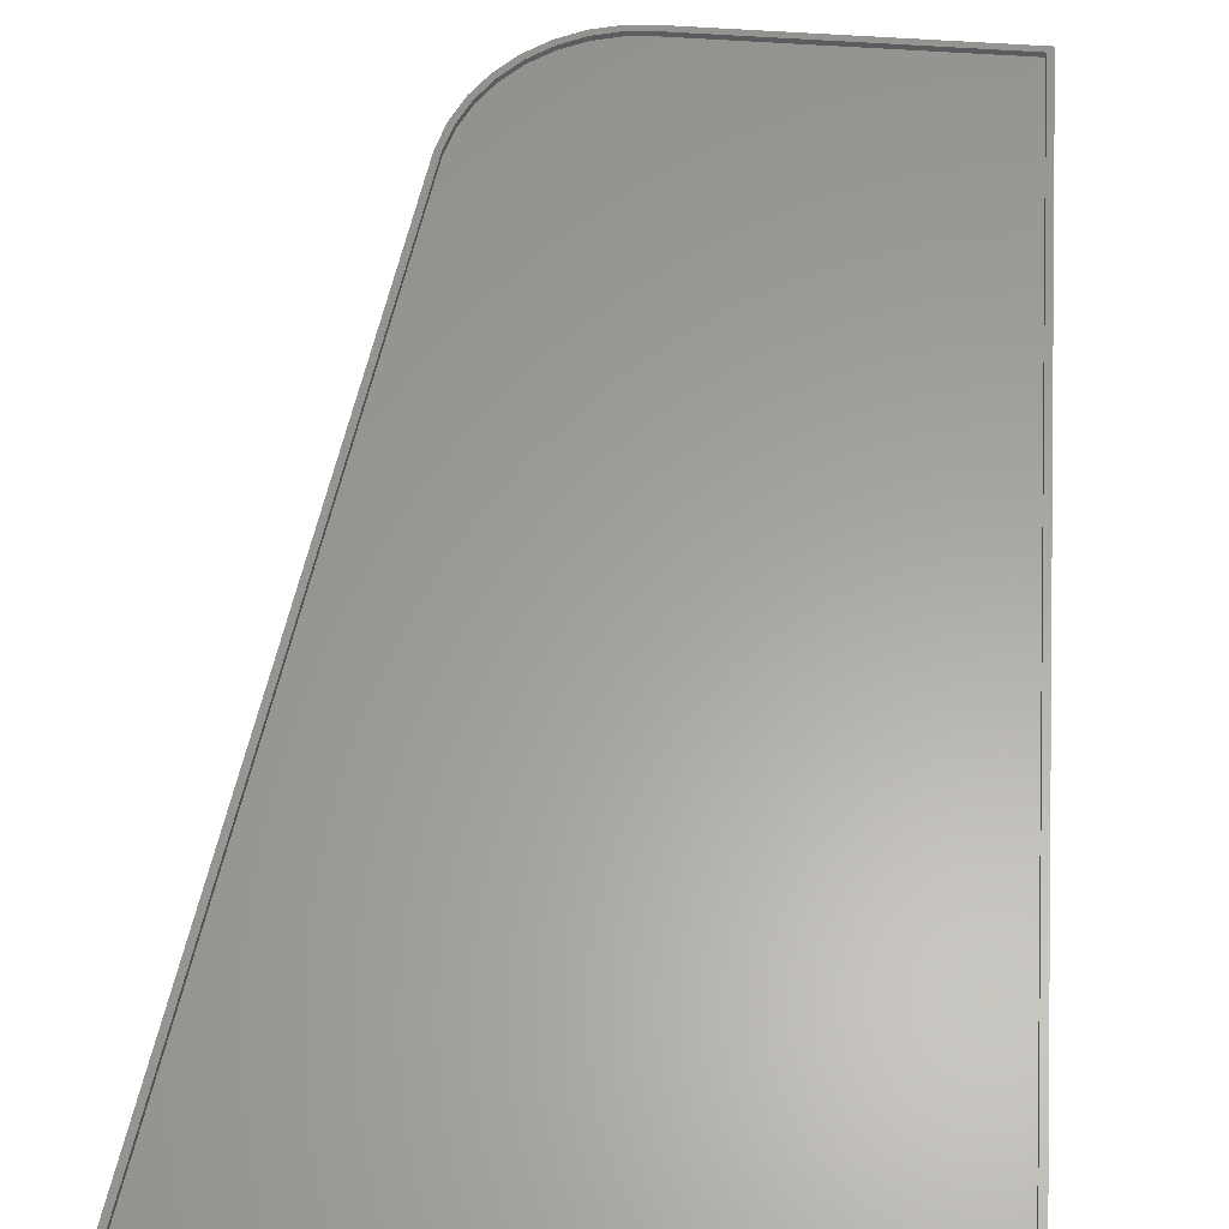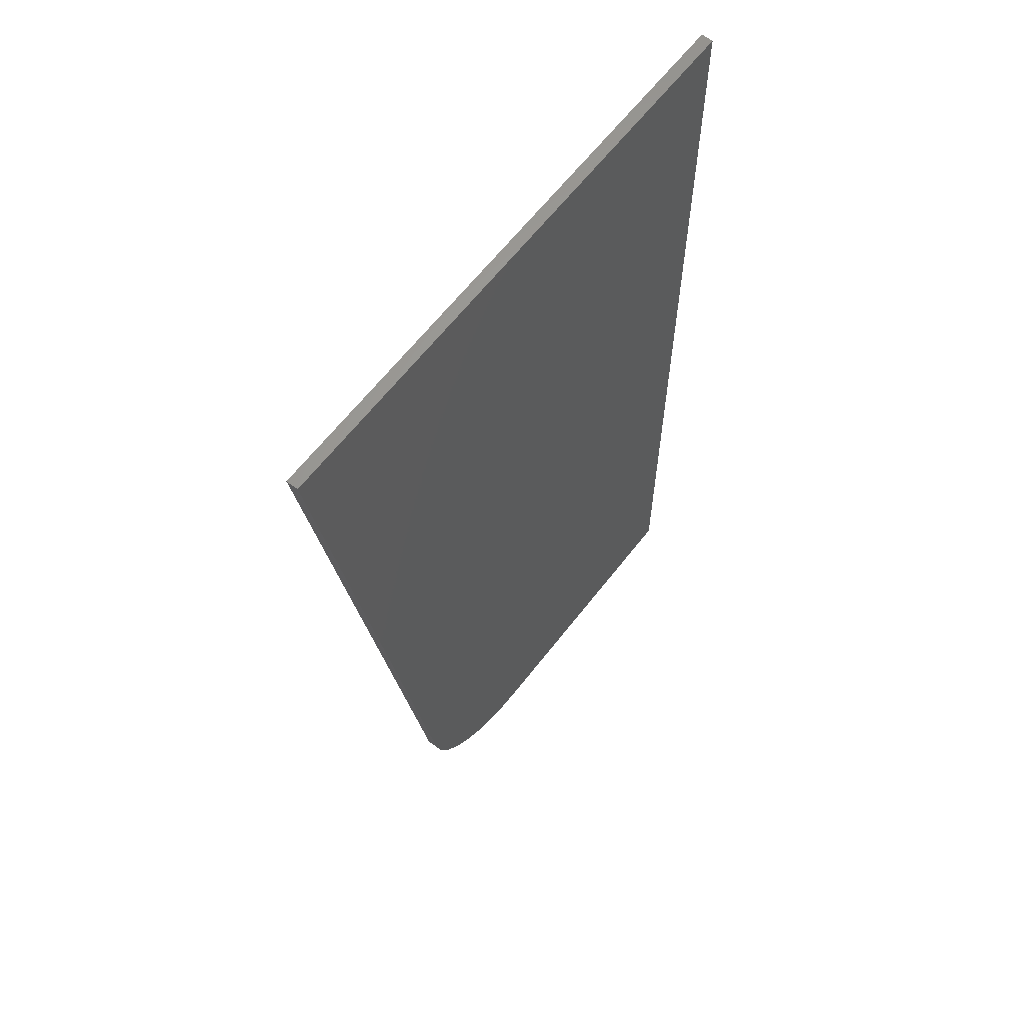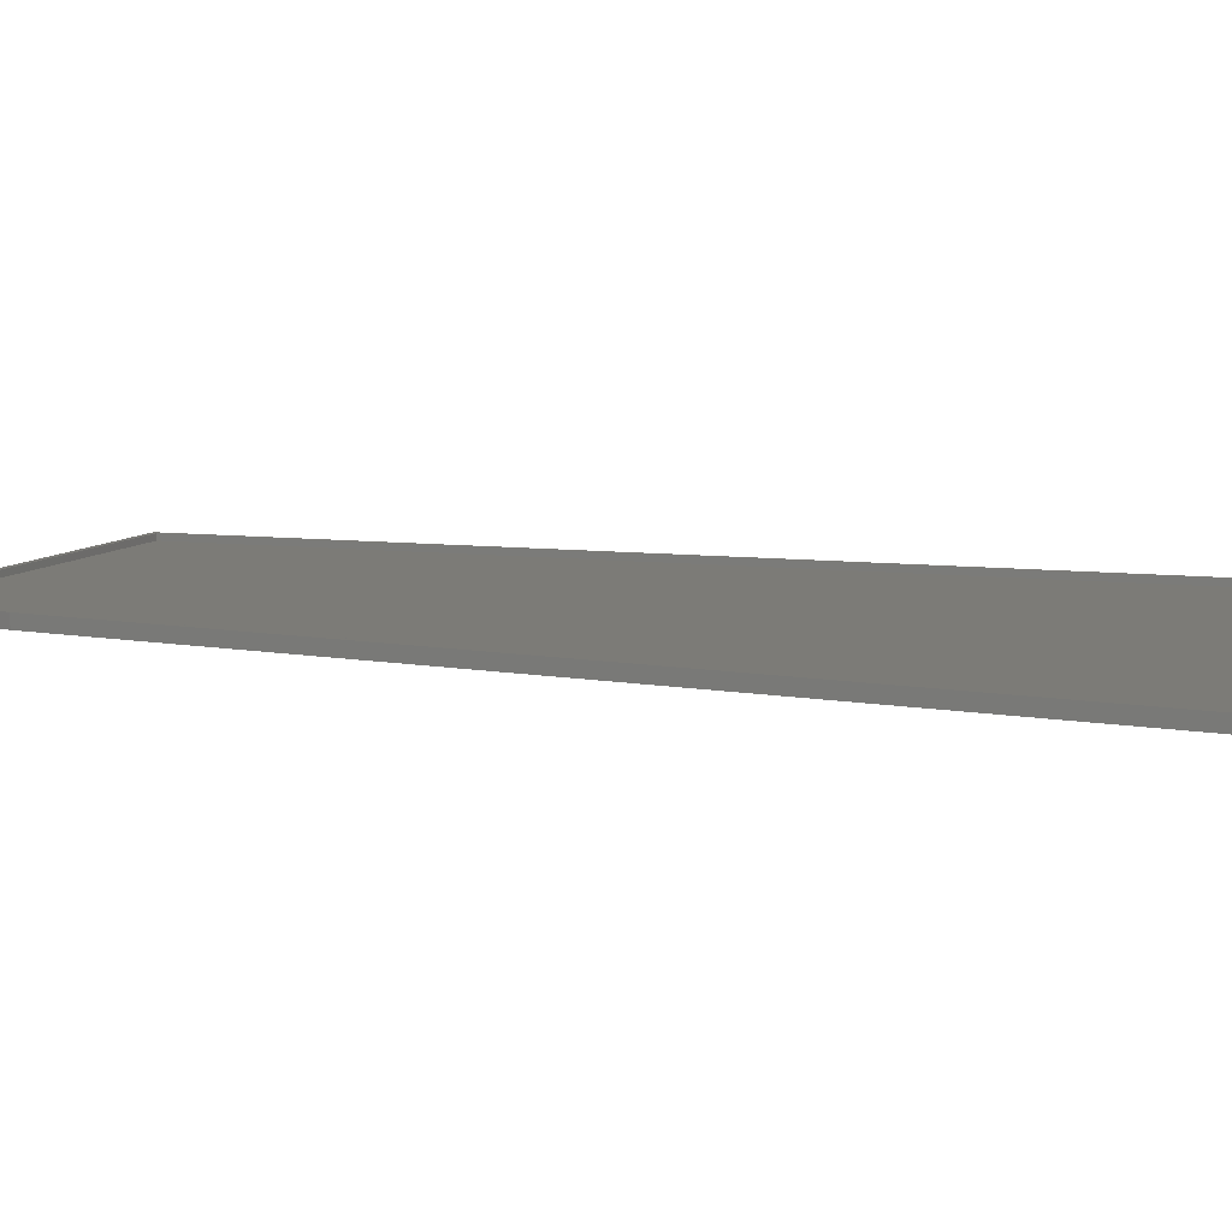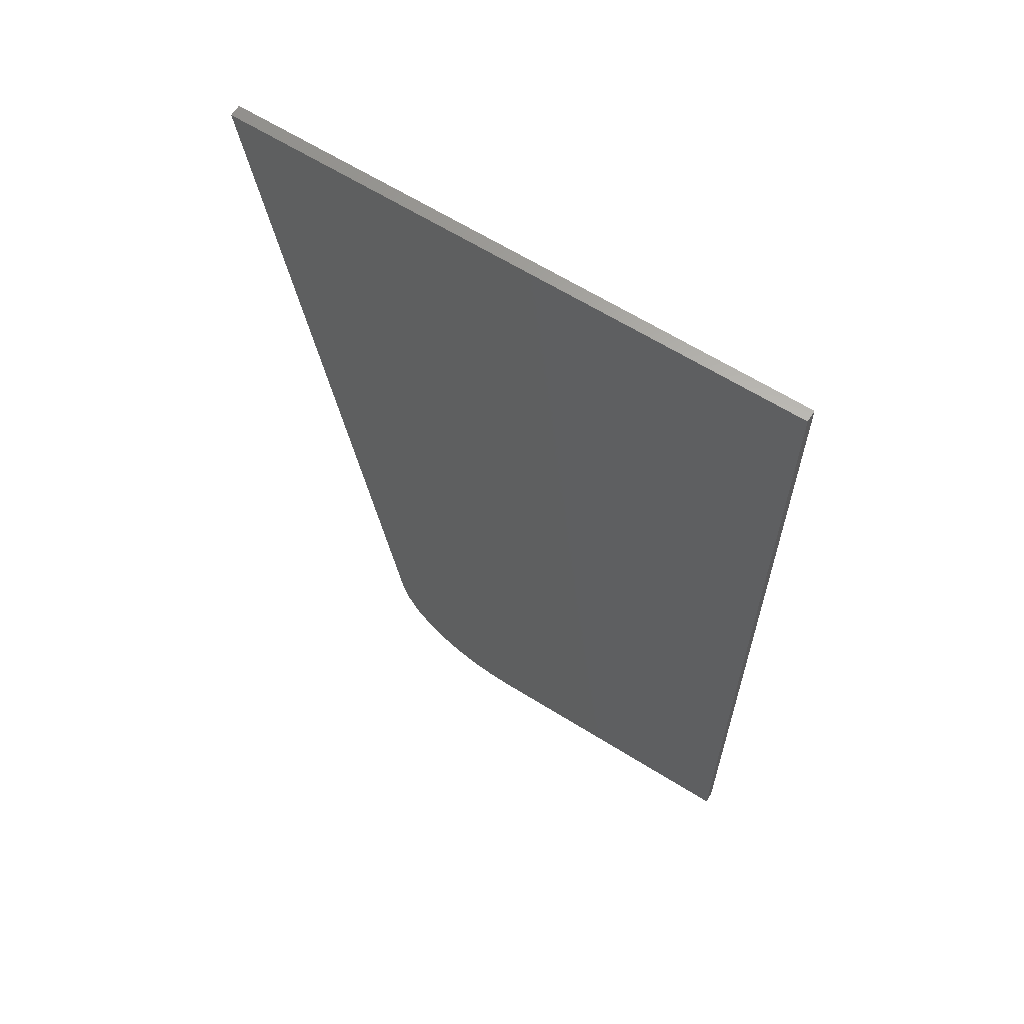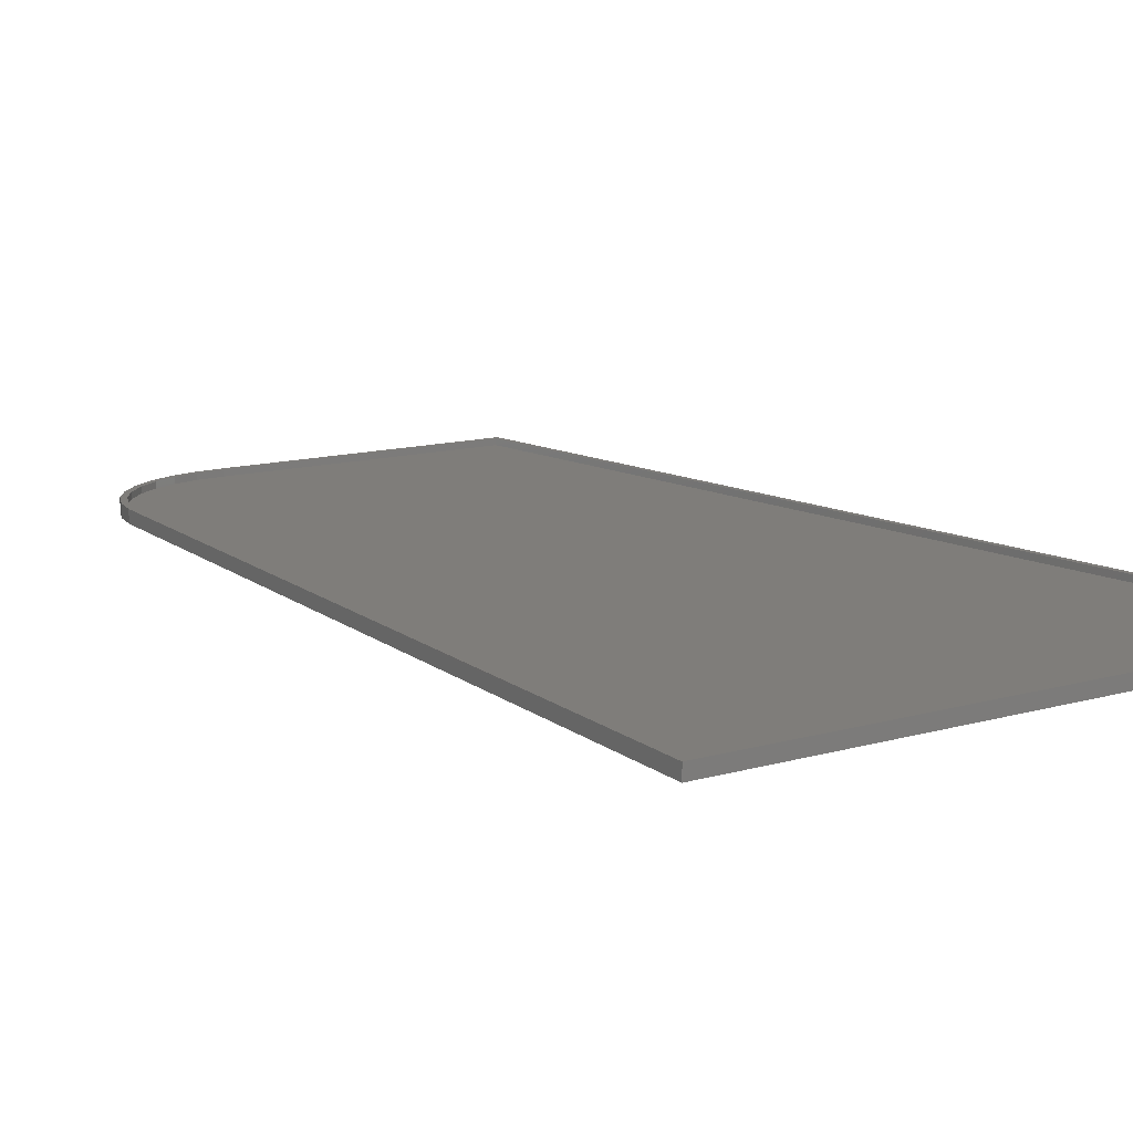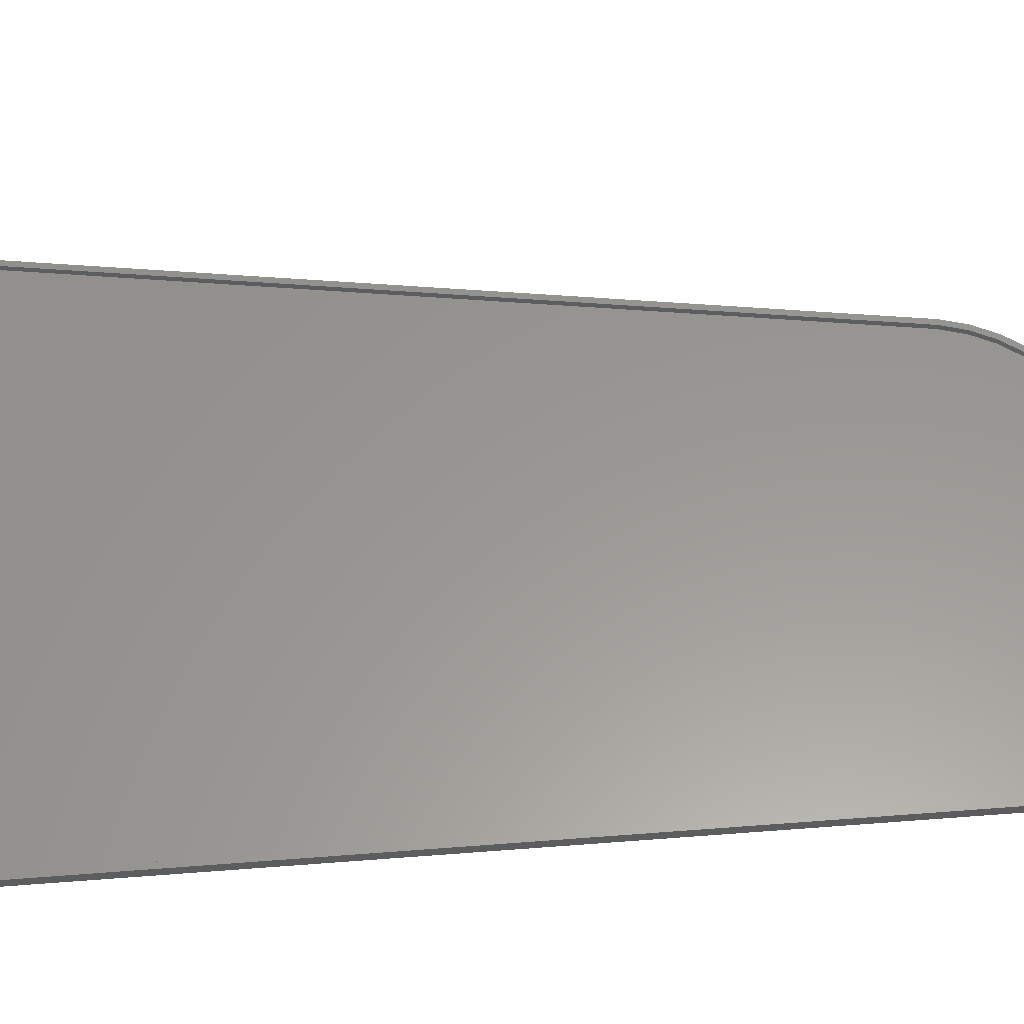
<metadata>
{"format":"stl","ext":"stl","renderer":"f3d","projection":"perspective","resolution":1024,"background":"white","views":[{"elev":61.4,"azim":3.9,"up":"+Y"},{"elev":62.7,"azim":-52.4,"up":"+Z"},{"elev":8.0,"azim":-70.6,"up":"+Y"},{"elev":63.8,"azim":32.2,"up":"+Z"},{"elev":11.3,"azim":-36.8,"up":"+Y"},{"elev":59.0,"azim":85.5,"up":"+Y"}]}
</metadata>
<code>
# stl→obj: 48 verts, 92 faces
v -0.09609 -1.155e-16 -0.3817
v -0.2812 0 0.75
v -0.2721 -3.605e-19 0.7422
v -0.09382 -1.194e-16 -0.4172
v -0.08648 -1.186e-16 -0.4145
v -0.07131 -1.212e-16 -0.4452
v -0.07806 -1.22e-16 -0.4491
v -0.05104 -1.231e-16 -0.4727
v -0.057 -1.24e-16 -0.4778
v -0.02629 -1.244e-16 -0.4963
v -0.03127 -1.253e-16 -0.5023
v 0.002184 -1.249e-16 -0.5152
v -0.001665 -1.259e-16 -0.522
v 0.03352 -1.247e-16 -0.5289
v 0.03092 -1.256e-16 -0.5363
v 0.06676 -1.237e-16 -0.5369
v 0.06549 -1.247e-16 -0.5446
v 0.1009 -1.219e-16 -0.5391
v 0.4832 4.244e-17 0.75
v 0.4832 -1.015e-16 -0.5469
v 0.4754 -1.011e-16 -0.5391
v 0.4754 4.114e-17 0.7422
v 0.101 -1.229e-16 -0.5469
v -0.1038 -1.159e-16 -0.3831
v -0.2721 -0.007812 0.7422
v -0.09609 -0.007812 -0.3817
v 0.002184 -0.007812 -0.5152
v 0.03352 -0.007812 -0.5289
v 0.06676 -0.007812 -0.5369
v 0.1009 -0.007812 -0.5391
v -0.02629 -0.007812 -0.4963
v -0.05104 -0.007812 -0.4727
v -0.07131 -0.007812 -0.4452
v -0.08648 -0.007812 -0.4145
v 0.4754 -0.007812 -0.5391
v 0.4754 -0.007812 0.7422
v 0.4832 -0.01562 0.75
v -0.2812 -0.01562 0.75
v -0.1038 -0.01562 -0.3831
v -0.09382 -0.01562 -0.4172
v -0.07806 -0.01562 -0.4491
v -0.057 -0.01562 -0.4778
v -0.03127 -0.01562 -0.5023
v -0.001665 -0.01562 -0.522
v 0.03092 -0.01562 -0.5363
v 0.06549 -0.01562 -0.5446
v 0.101 -0.01562 -0.5469
v 0.4832 -0.01562 -0.5469
f 1 2 3
f 4 5 6
f 6 7 4
f 7 6 8
f 8 9 7
f 9 8 10
f 10 11 9
f 11 10 12
f 12 13 11
f 13 12 14
f 14 15 13
f 16 15 14
f 17 15 16
f 17 16 18
f 19 20 21
f 19 21 22
f 19 22 3
f 19 3 2
f 23 17 18
f 23 18 21
f 23 21 20
f 24 2 1
f 24 1 5
f 24 5 4
f 25 26 3
f 3 26 1
f 10 27 12
f 12 27 28
f 12 28 14
f 14 28 29
f 14 29 16
f 16 29 30
f 16 30 18
f 27 10 31
f 31 10 8
f 31 8 32
f 32 8 6
f 32 6 33
f 33 6 5
f 33 5 34
f 34 5 1
f 34 1 26
f 30 35 18
f 18 35 21
f 35 36 21
f 21 36 22
f 36 25 22
f 22 25 3
f 36 35 30
f 36 30 29
f 36 29 28
f 36 28 27
f 36 27 31
f 36 31 32
f 36 32 33
f 36 33 34
f 36 34 26
f 36 26 25
f 37 38 39
f 37 39 40
f 37 40 41
f 37 41 42
f 37 42 43
f 37 43 44
f 37 44 45
f 37 45 46
f 37 46 47
f 37 47 48
f 37 19 38
f 38 19 2
f 48 20 37
f 37 20 19
f 47 23 48
f 48 23 20
f 23 47 17
f 17 47 46
f 17 46 15
f 15 46 45
f 15 45 13
f 13 45 44
f 13 44 11
f 11 44 43
f 11 43 9
f 9 43 42
f 9 42 7
f 7 42 41
f 7 41 4
f 4 41 40
f 4 40 24
f 24 40 39
f 38 2 39
f 39 2 24

</code>
